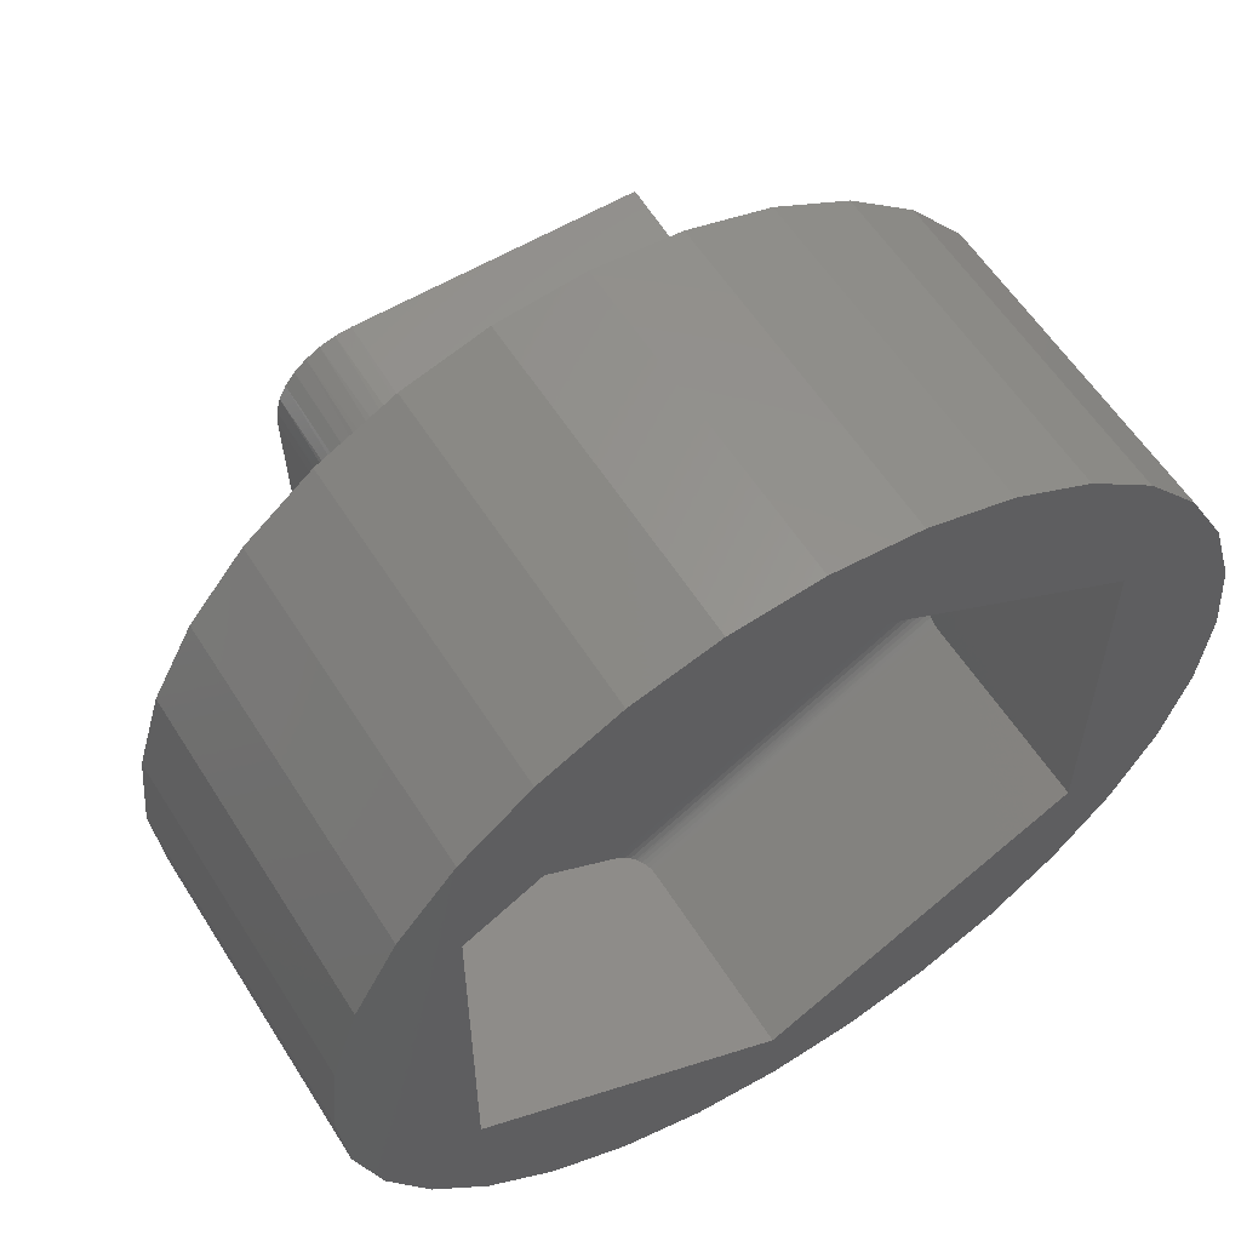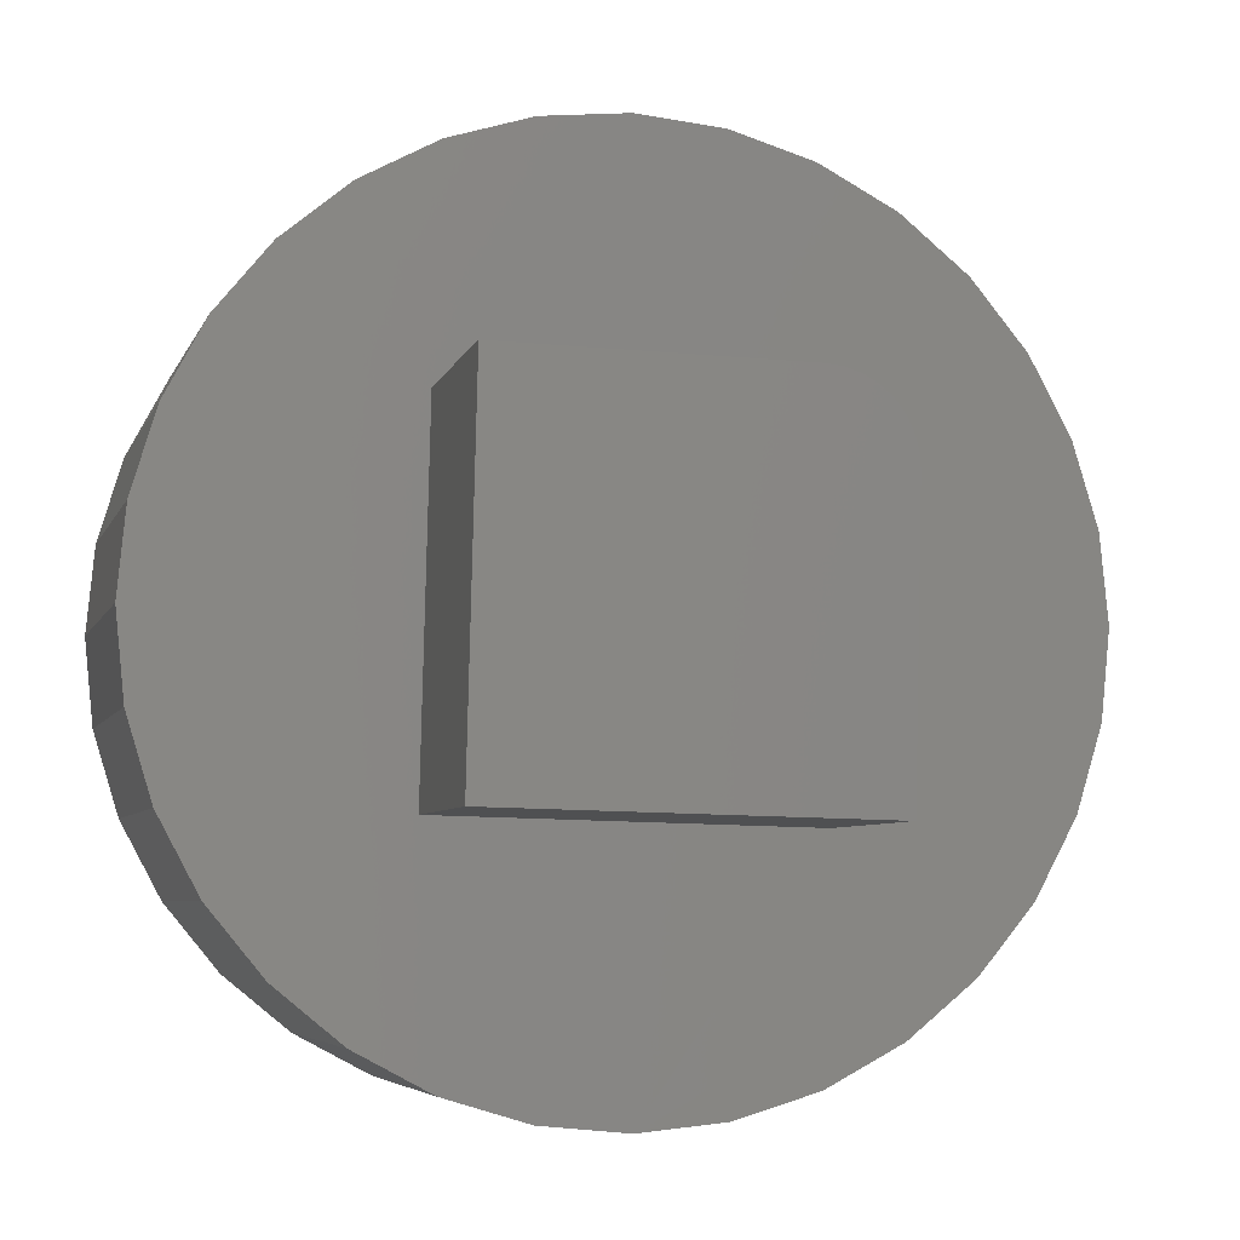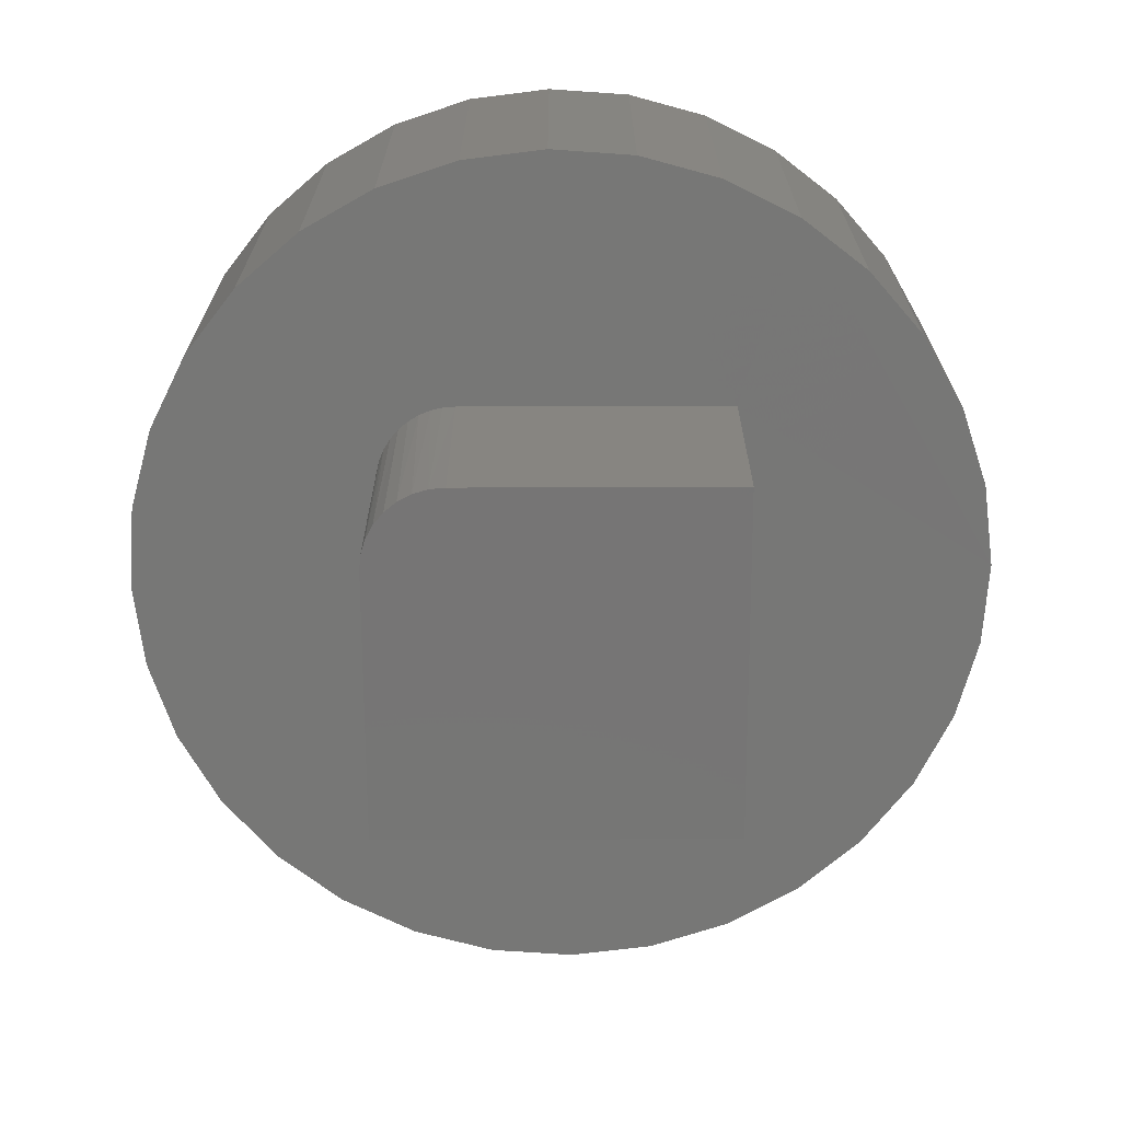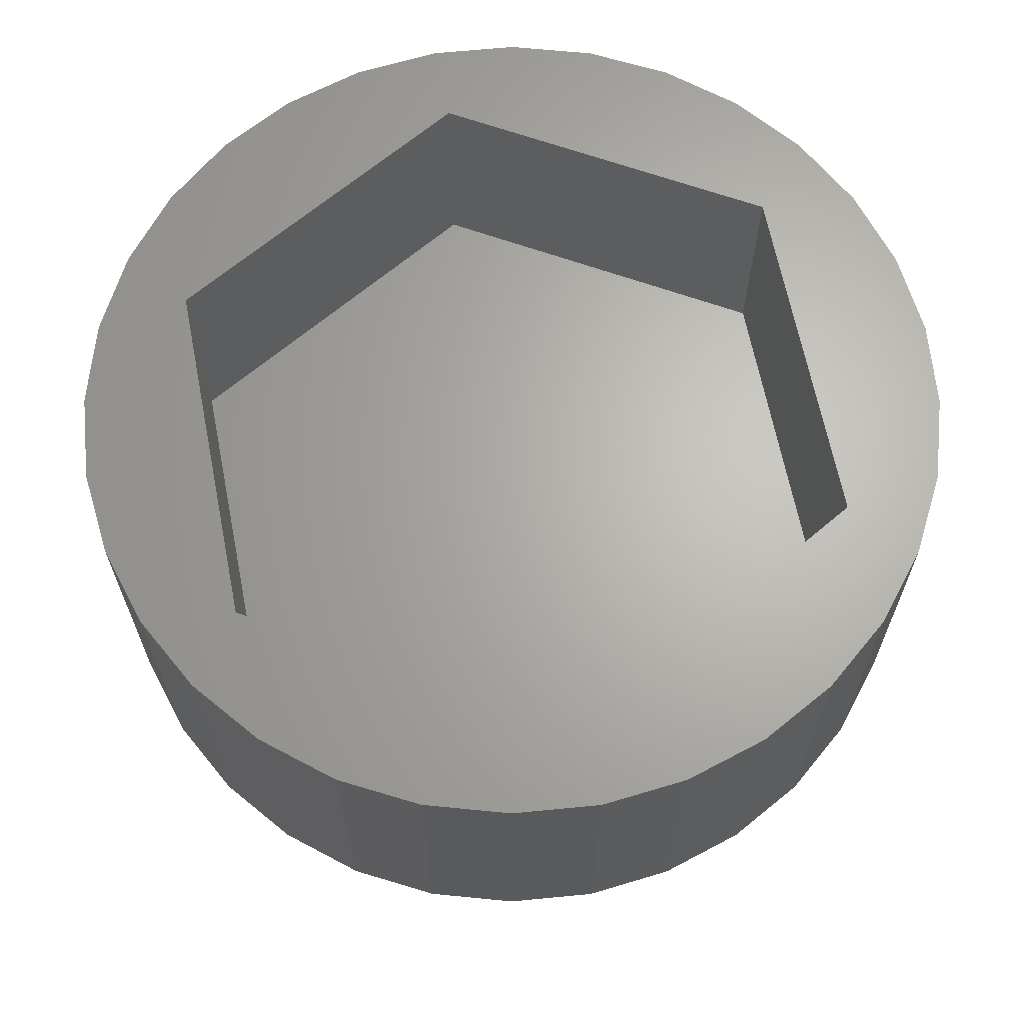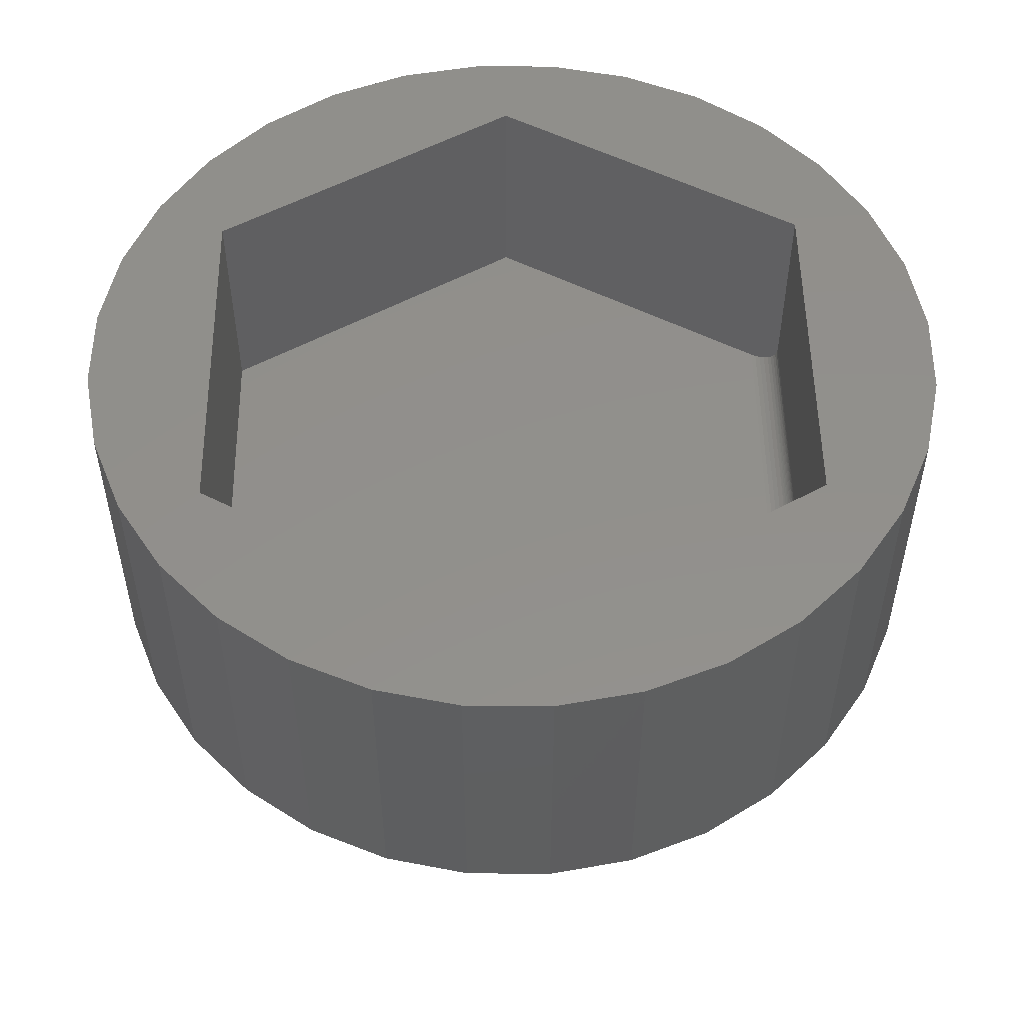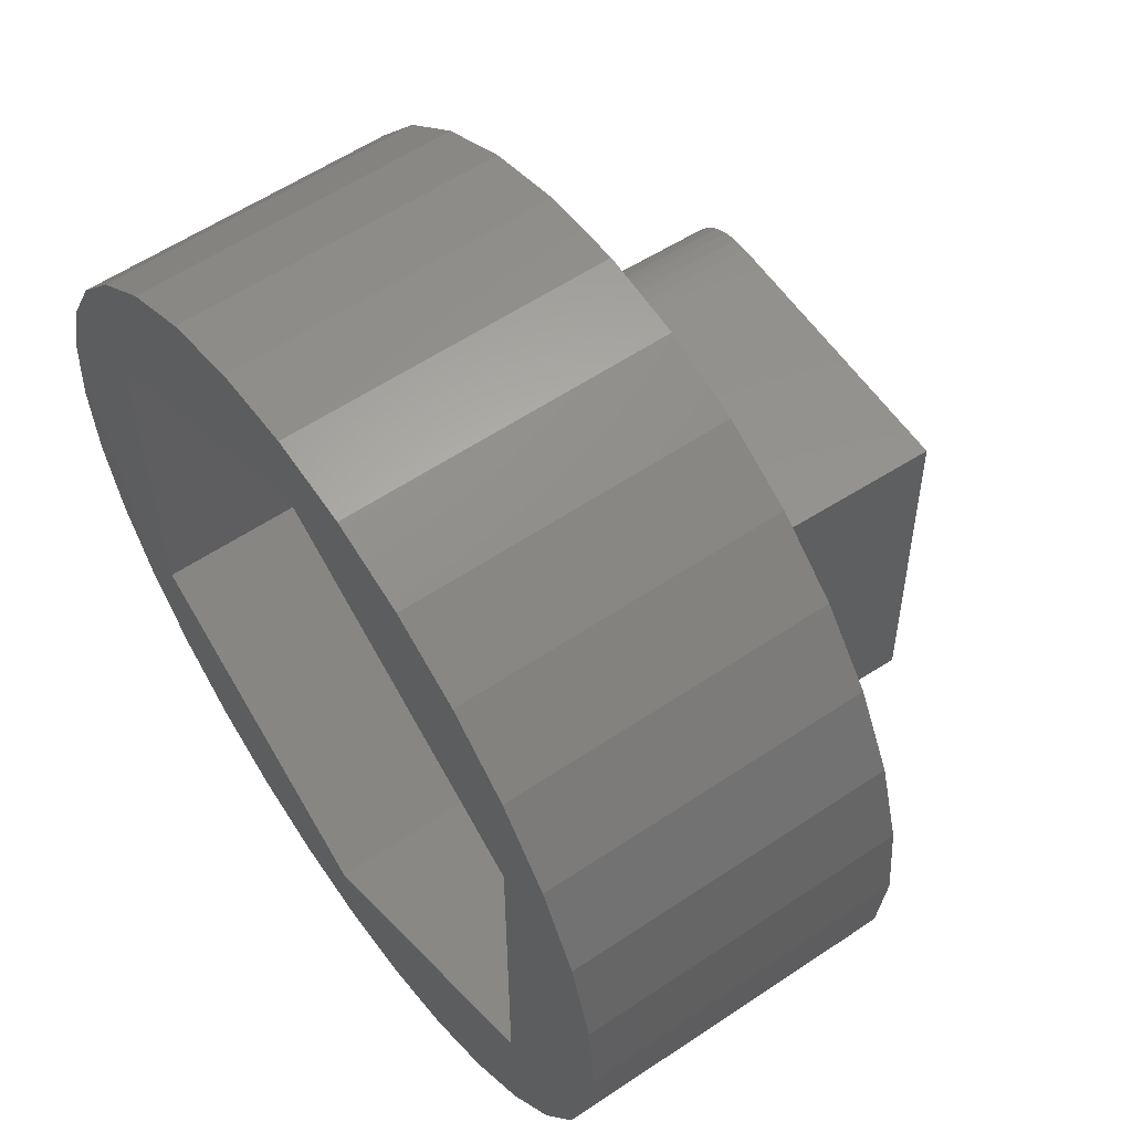
<metadata>
{"format":"stl","ext":"stl","renderer":"f3d","projection":"perspective","resolution":1024,"background":"white","views":[{"elev":58.3,"azim":-32.0,"up":"+Y"},{"elev":-5.4,"azim":165.6,"up":"+Y"},{"elev":-69.3,"azim":-88.4,"up":"+Z"},{"elev":65.6,"azim":-11.2,"up":"+Z"},{"elev":52.6,"azim":-61.4,"up":"+Z"},{"elev":58.1,"azim":55.2,"up":"+Y"}]}
</metadata>
<code>
# stl→obj: 122 verts, 240 faces
v -0.2993 0.1719 -0.3982
v -0.2972 0.1994 -0.3982
v -0.2899 0.226 -0.398
v -0.2775 0.2506 -0.3977
v -0.2605 0.2723 -0.3973
v -0.2397 0.2903 -0.3968
v -0.2157 0.3039 -0.3962
v -0.1895 0.3126 -0.3955
v -0.1622 0.316 -0.3949
v 0.3219 0.3278 -0.383
v 0.3372 -0.297 -0.3826
v -0.2874 -0.3123 -0.3979
v -0.2972 -0.3123 0.0003764
v -0.309 0.1719 0
v -0.1719 0.316 -5.638e-18
v 0.3125 0.3278 -2.429e-17
v -0.528 0.5359 0
v -0.4132 0.6302 0
v -0.6223 0.4211 0
v -0.2542 0.2868 0
v -0.6923 0.29 0
v -0.2356 0.2989 0
v -0.2706 0.272 0
v 0.6381 0.4211 0
v 0.7081 0.29 0
v -0.2821 0.7002 0
v -0.14 0.7433 0
v 0.007895 0.7579 0
v 0.1558 0.7433 0
v 0.2979 0.7002 0
v 0.007895 -0.7579 0
v -0.14 -0.7433 0
v -0.2821 -0.7002 0
v -0.4132 -0.6302 0
v -0.528 -0.5359 0
v -0.6223 -0.4211 0
v 0.3278 -0.297 3.123e-17
v -0.1939 0.3137 0
v -0.2153 0.308 0
v -0.7354 0.1479 0
v -0.2846 0.2547 0
v -0.2956 0.2354 0
v -0.3035 0.2147 0
v -0.3078 0.1942 0
v -0.6923 -0.29 0
v -0.7354 -0.1479 0
v -0.75 9.281e-17 0
v 0.7512 0.1479 0
v 0.7658 0 0
v 0.7512 -0.1479 0
v 0.7081 -0.29 0
v 0.6381 -0.4211 0
v 0.1558 -0.7433 0
v 0.2979 -0.7002 0
v 0.429 -0.6302 0
v 0.5438 -0.5359 0
v 0.5438 0.5359 0
v 0.429 0.6302 0
v 0.5391 -0.2622 0.1562
v -0.5312 -0.3047 0.1562
v -0.04816 -0.5925 0.1562
v -0.5312 0.315 0.1562
v 0.5391 0.3037 0.1562
v 0.009539 0.6192 0.1562
v 0.5391 -0.2971 0.1675
v 0.5391 -0.28 0.1589
v 0.5391 -0.289 0.1625
v 0.5391 0.3037 0.5547
v 0.5391 -0.2707 0.1568
v 0.5391 -0.316 0.5547
v 0.5391 -0.3031 0.1727
v 0.5391 -0.308 0.1786
v 0.5391 -0.3118 0.1851
v 0.5391 -0.3145 0.1921
v 0.5391 -0.3158 0.1994
v 0.5391 -0.316 0.2031
v -0.001727 -0.6201 0.2031
v -0.001727 -0.6201 0.5547
v -0.002301 -0.6198 0.1958
v -0.004012 -0.6188 0.1886
v -0.006804 -0.6171 0.1818
v -0.0106 -0.6149 0.1756
v -0.01531 -0.6121 0.17
v -0.01799 -0.6105 0.1675
v -0.02502 -0.6063 0.1625
v -0.03273 -0.6017 0.1589
v -0.04078 -0.5969 0.1568
v -0.5312 -0.3047 0.5547
v -0.4132 -0.6302 0.5547
v -0.2821 -0.7002 0.5547
v -0.14 -0.7433 0.5547
v 0.009539 0.6192 0.5547
v 0.429 0.6302 0.5547
v 0.2979 0.7002 0.5547
v 0.1558 0.7433 0.5547
v 0.007895 0.7579 0.5547
v -0.5312 0.315 0.5547
v 0.007895 -0.7579 0.5547
v 0.1558 -0.7433 0.5547
v 0.2979 -0.7002 0.5547
v 0.429 -0.6302 0.5547
v -0.14 0.7433 0.5547
v -0.2821 0.7002 0.5547
v -0.4132 0.6302 0.5547
v -0.528 0.5359 0.5547
v -0.6223 0.4211 0.5547
v -0.6923 0.29 0.5547
v -0.7354 0.1479 0.5547
v -0.75 9.281e-17 0.5547
v -0.7354 -0.1479 0.5547
v -0.6923 -0.29 0.5547
v 0.5438 -0.5359 0.5547
v 0.6381 -0.4211 0.5547
v 0.7081 -0.29 0.5547
v 0.7512 -0.1479 0.5547
v 0.7658 0 0.5547
v 0.7512 0.1479 0.5547
v 0.7081 0.29 0.5547
v -0.6223 -0.4211 0.5547
v -0.528 -0.5359 0.5547
v 0.5438 0.5359 0.5547
v 0.6381 0.4211 0.5547
f 1 2 3
f 1 3 4
f 1 4 5
f 1 5 6
f 1 6 7
f 1 7 8
f 1 8 9
f 1 9 10
f 1 10 11
f 1 11 12
f 12 13 1
f 1 13 14
f 9 15 10
f 10 15 16
f 17 18 19
f 20 21 22
f 21 20 23
f 24 25 16
f 15 19 18
f 15 18 26
f 15 26 27
f 15 27 28
f 15 28 29
f 15 29 30
f 31 32 33
f 31 33 34
f 31 34 35
f 31 35 36
f 31 36 13
f 31 13 37
f 19 15 38
f 19 38 39
f 19 39 22
f 19 22 21
f 40 21 23
f 40 23 41
f 40 41 42
f 40 42 43
f 40 43 44
f 40 44 14
f 40 14 13
f 13 36 45
f 13 45 46
f 13 46 47
f 13 47 40
f 37 16 25
f 37 25 48
f 37 48 49
f 37 49 50
f 37 50 51
f 37 51 52
f 53 31 54
f 54 31 37
f 54 37 55
f 55 37 52
f 55 52 56
f 24 16 57
f 57 16 58
f 16 15 58
f 58 15 30
f 8 7 39
f 22 39 7
f 7 6 22
f 22 6 20
f 4 3 42
f 43 42 3
f 3 2 43
f 15 9 38
f 38 9 8
f 38 8 39
f 20 6 23
f 23 6 5
f 23 5 41
f 41 5 4
f 41 4 42
f 1 14 2
f 2 14 44
f 2 44 43
f 10 16 11
f 11 16 37
f 11 37 12
f 12 37 13
f 59 60 61
f 60 59 62
f 62 59 63
f 62 63 64
f 65 66 67
f 68 63 59
f 68 59 69
f 68 69 70
f 69 66 65
f 69 65 71
f 69 71 72
f 69 72 73
f 69 73 74
f 69 74 75
f 69 75 76
f 69 76 70
f 77 78 76
f 76 78 70
f 77 79 80
f 78 77 80
f 78 80 81
f 78 81 82
f 78 82 83
f 78 83 84
f 78 84 85
f 78 85 86
f 78 86 87
f 78 87 61
f 78 61 60
f 78 60 88
f 87 69 61
f 69 59 61
f 75 79 76
f 79 77 76
f 66 69 87
f 86 66 87
f 67 66 86
f 85 67 86
f 65 67 85
f 84 65 85
f 65 84 83
f 83 71 65
f 71 83 82
f 82 72 71
f 72 82 81
f 81 73 72
f 73 81 80
f 80 74 73
f 74 80 79
f 79 75 74
f 89 90 91
f 92 93 94
f 92 94 95
f 92 95 96
f 92 96 97
f 78 89 91
f 78 91 98
f 78 98 99
f 78 99 100
f 78 100 101
f 78 101 70
f 97 96 102
f 97 102 103
f 97 103 104
f 97 104 105
f 97 105 106
f 97 106 107
f 97 107 88
f 88 107 108
f 88 108 109
f 88 109 110
f 88 110 111
f 70 101 112
f 70 112 113
f 70 113 114
f 70 114 115
f 70 115 116
f 70 116 117
f 70 117 118
f 70 118 68
f 88 111 78
f 78 111 119
f 78 119 89
f 89 119 120
f 93 92 121
f 121 92 68
f 121 68 122
f 122 68 118
f 62 97 60
f 60 97 88
f 64 92 62
f 62 92 97
f 63 68 64
f 64 68 92
f 49 116 50
f 50 116 115
f 50 115 51
f 51 115 114
f 51 114 52
f 52 114 113
f 52 113 56
f 56 113 112
f 56 112 55
f 55 112 101
f 55 101 54
f 54 101 100
f 54 100 53
f 53 100 99
f 53 99 31
f 31 99 98
f 31 98 32
f 32 98 91
f 32 91 33
f 33 91 90
f 33 90 34
f 34 90 89
f 34 89 35
f 35 89 120
f 35 120 36
f 36 120 119
f 36 119 45
f 45 119 111
f 45 111 46
f 46 111 110
f 46 110 47
f 47 110 109
f 47 109 40
f 40 109 108
f 40 108 21
f 21 108 107
f 21 107 19
f 19 107 106
f 19 106 17
f 17 106 105
f 17 105 18
f 18 105 104
f 18 104 26
f 26 104 103
f 26 103 27
f 27 103 102
f 27 102 28
f 28 102 96
f 28 96 29
f 29 96 95
f 29 95 30
f 30 95 94
f 30 94 58
f 58 94 93
f 58 93 57
f 57 93 121
f 57 121 24
f 24 121 122
f 24 122 25
f 25 122 118
f 25 118 48
f 48 118 117
f 48 117 49
f 49 117 116

</code>
